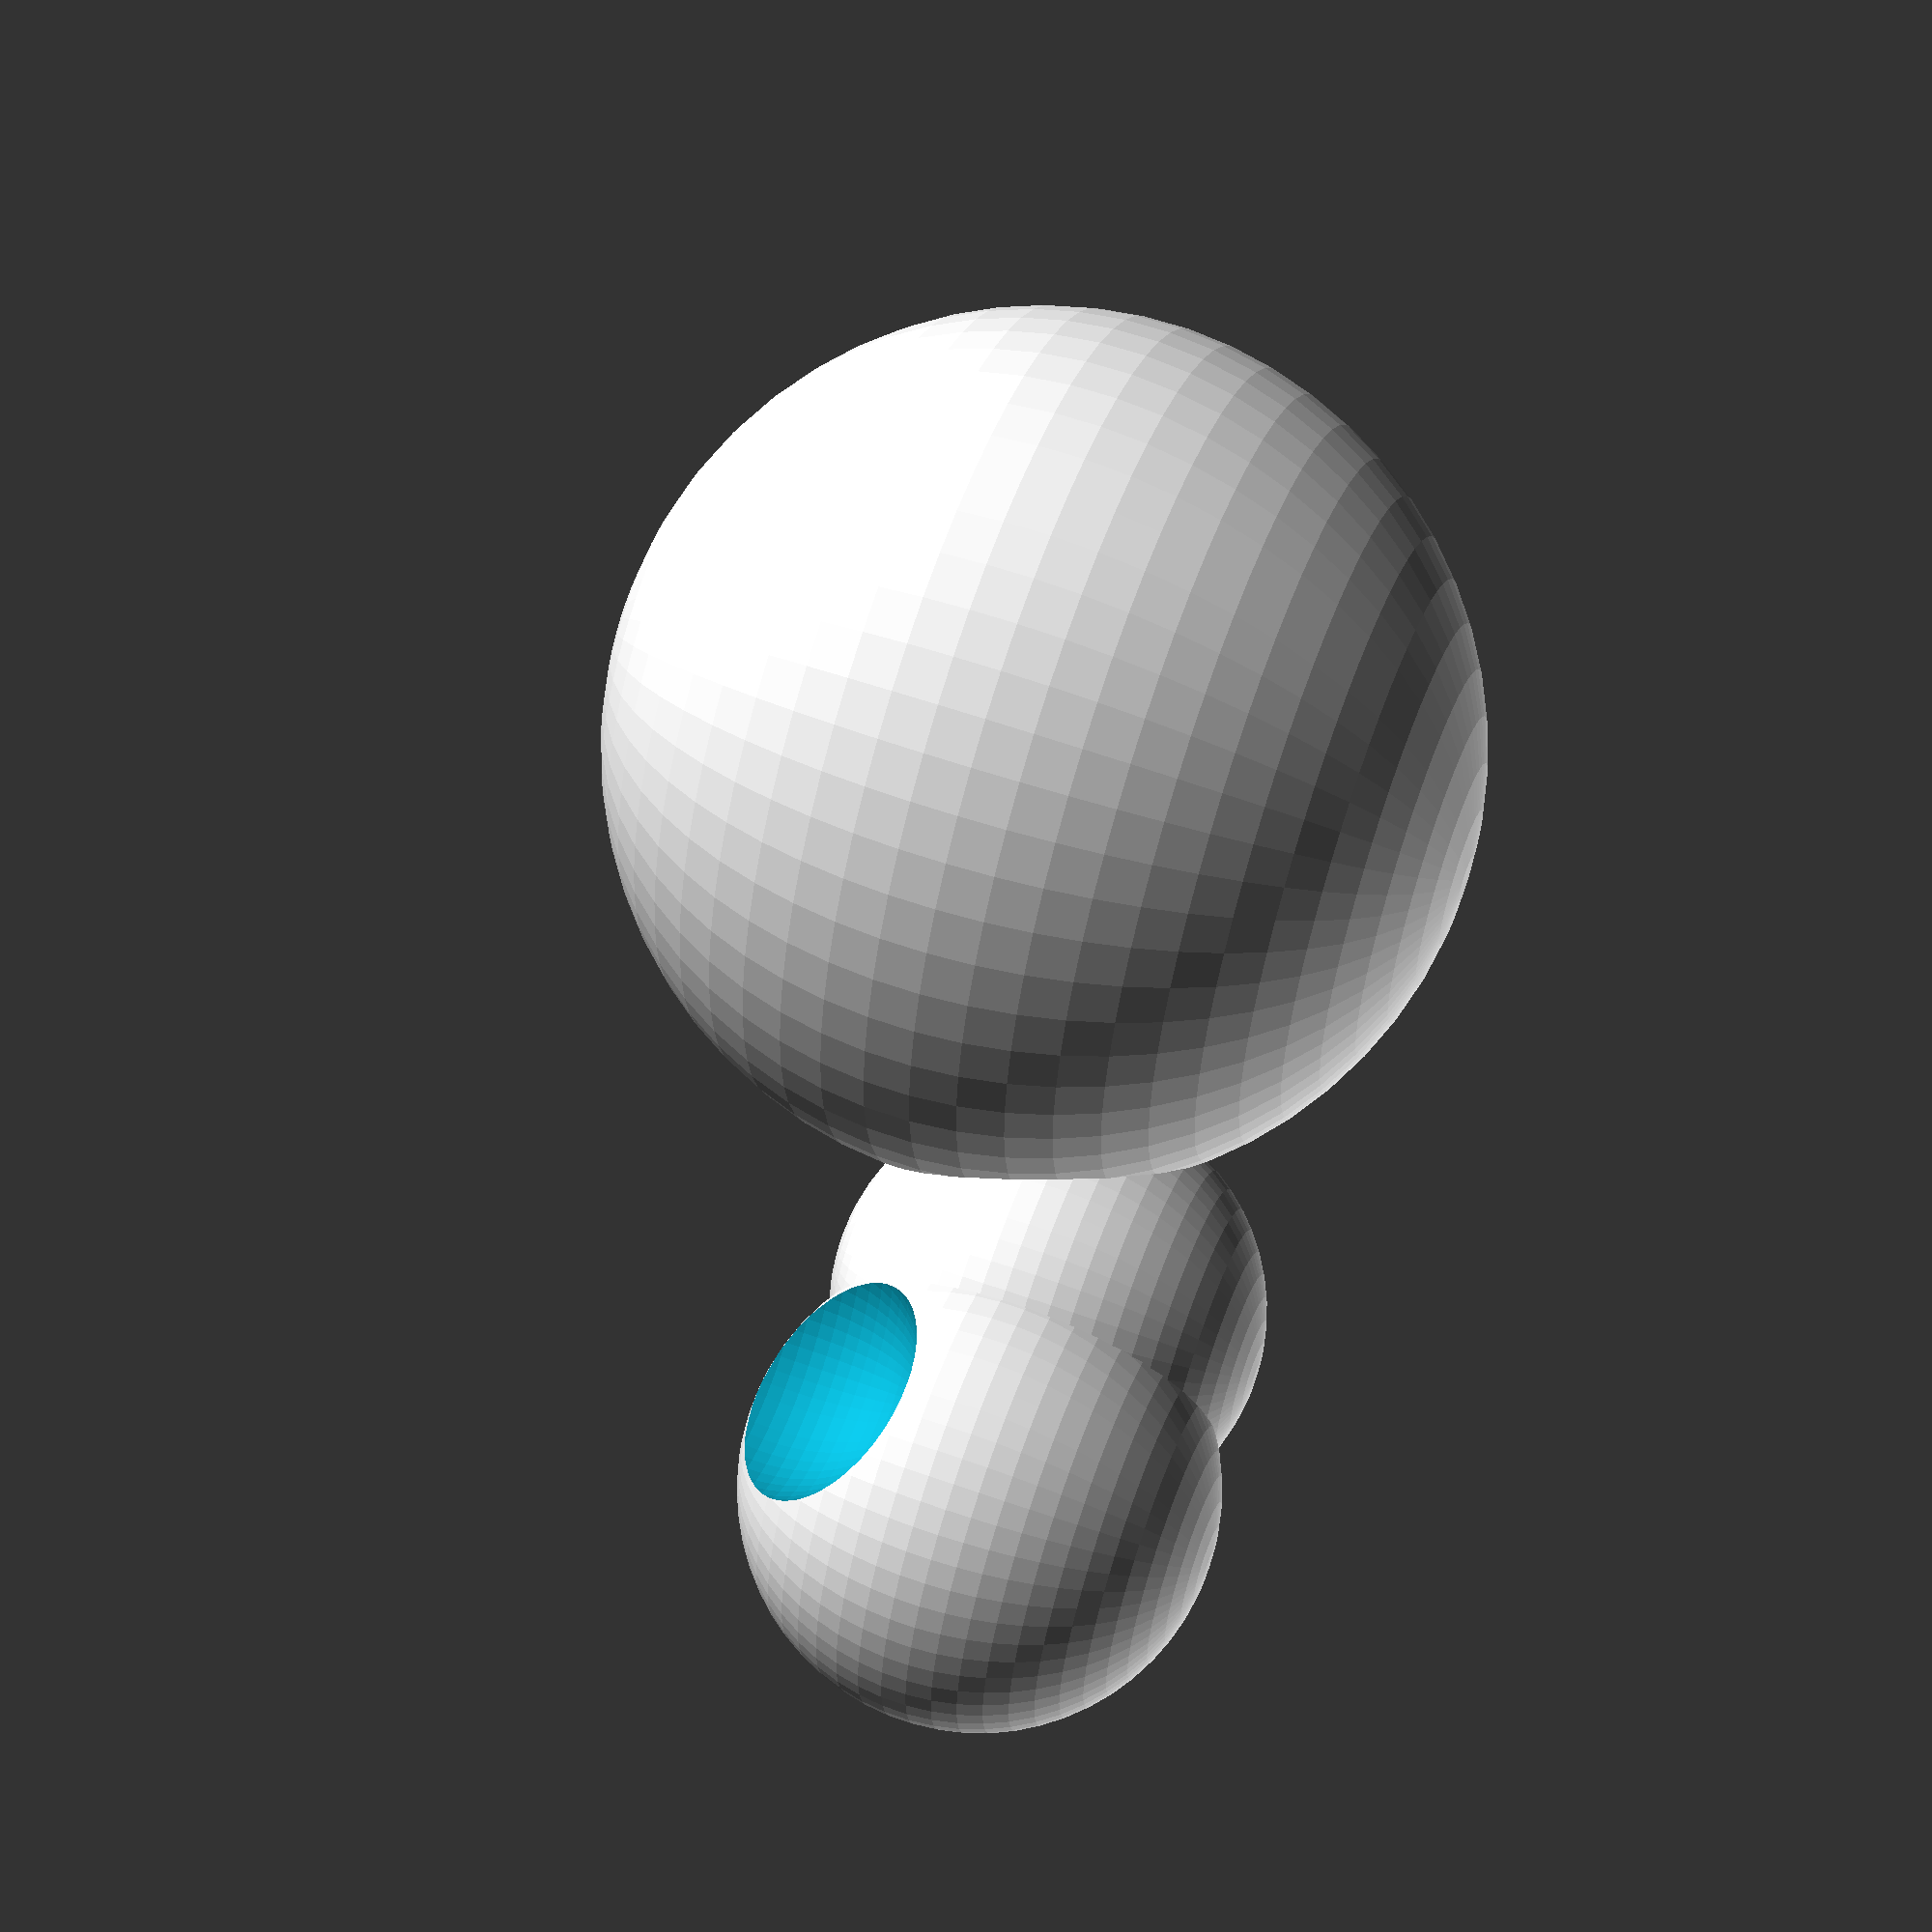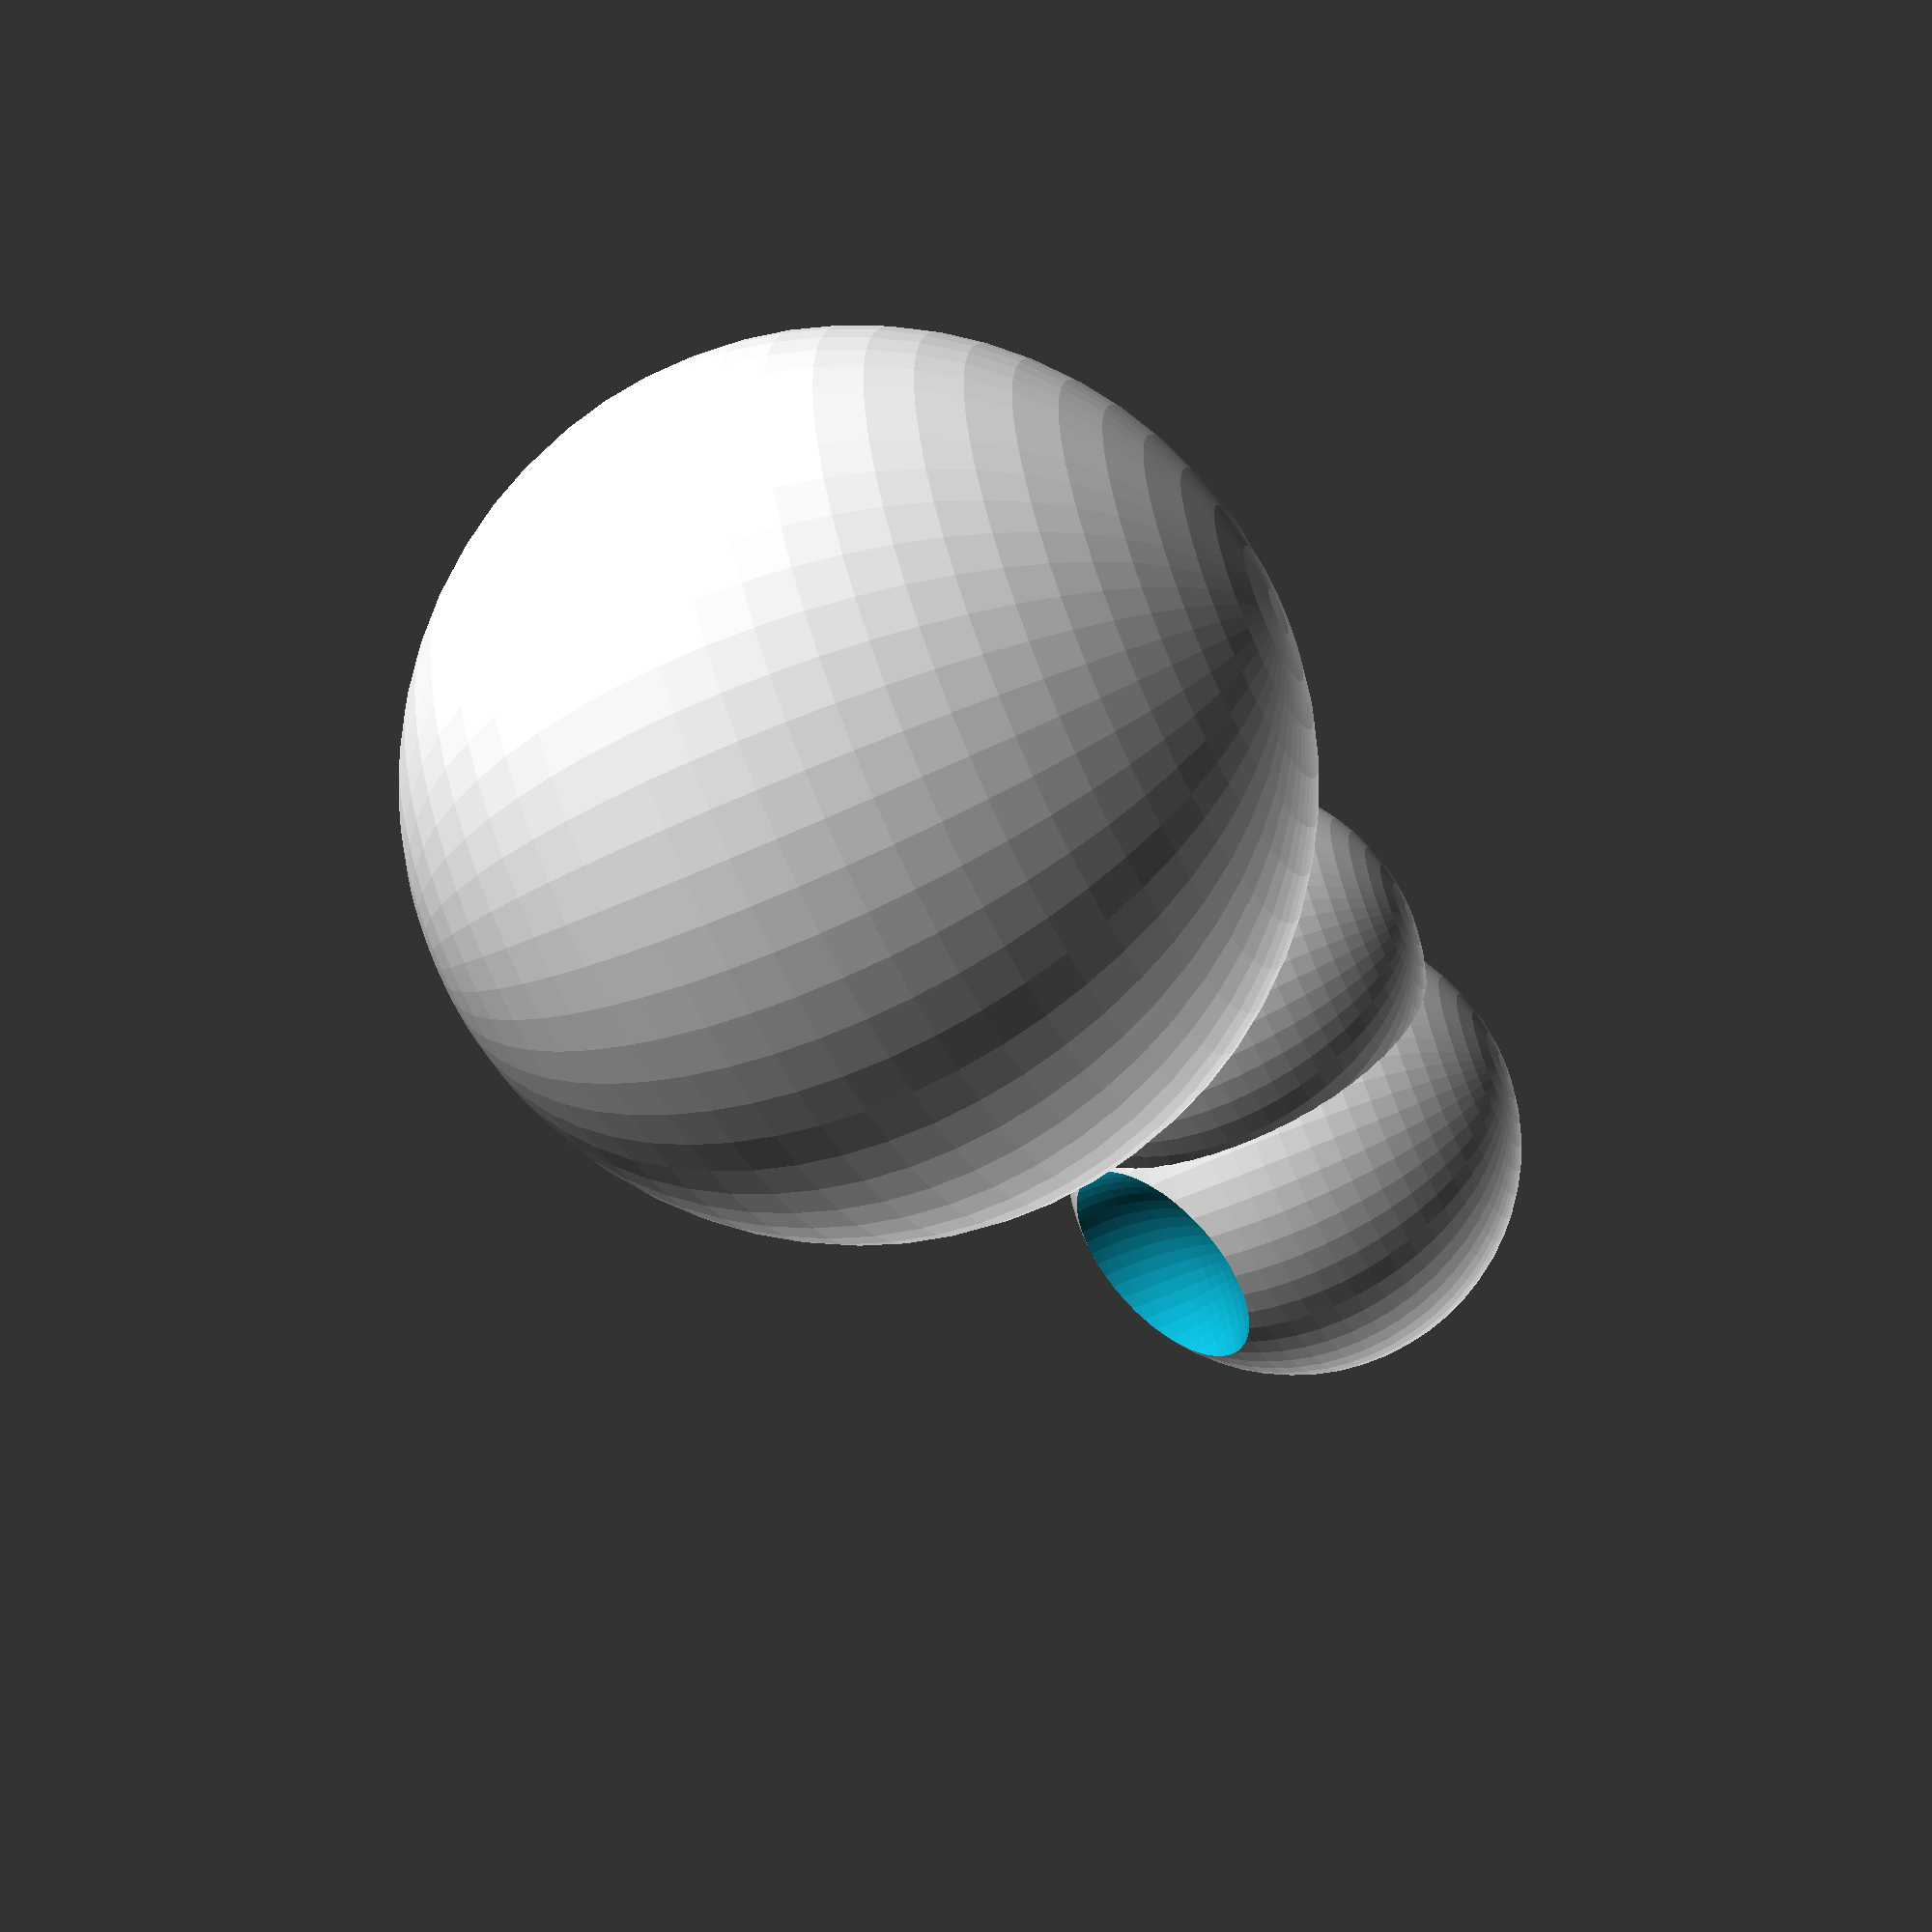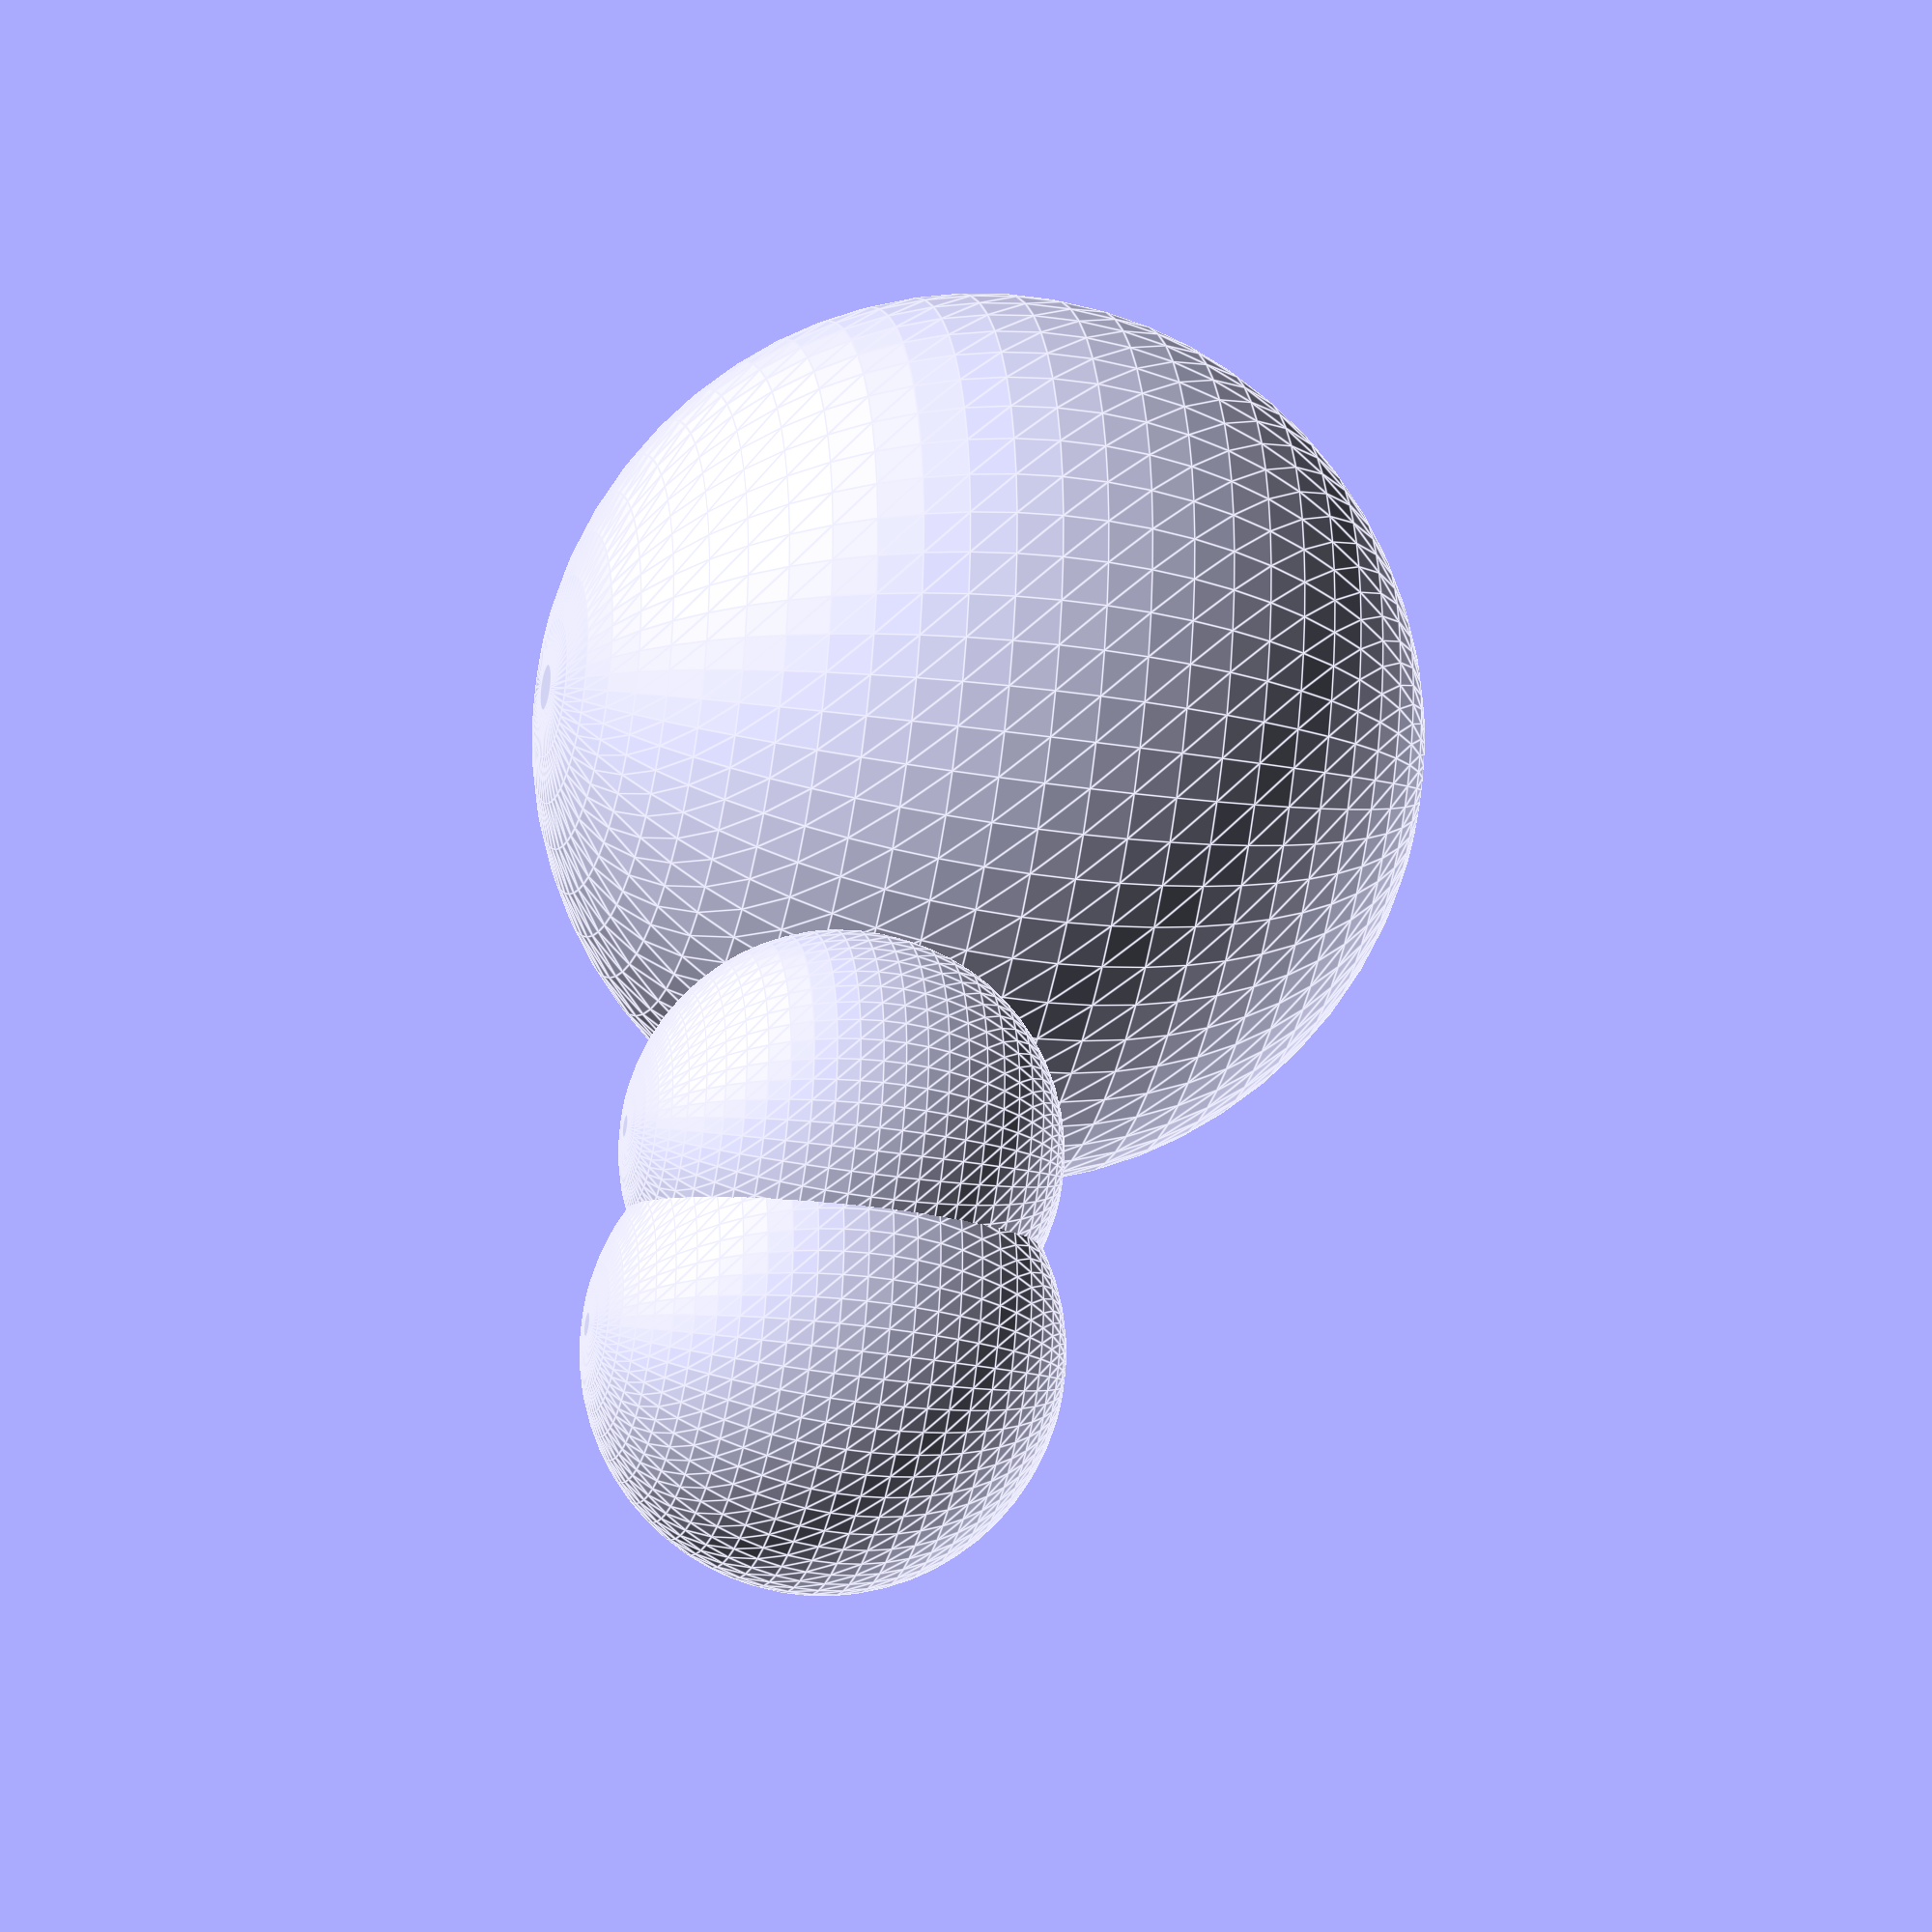
<openscad>
translate([-1.791271, -3.210170, -1.194863])
union() {
  difference() {
    union() {
      sphere(r = 1.792294, $fn = 60);
      translate([0.000000, 1.493578, 0.000000])
      sphere(r = 1.642936, $fn = 60);
    }
    translate([1.493578, 0.000000, 1.493578])
    sphere(r = 1.045505, $fn = 60);
  }
  translate([2.091010, 4.928809, 1.194863])
  sphere(r = 3.285872, $fn = 60);
}

</openscad>
<views>
elev=122.6 azim=98.1 roll=69.6 proj=p view=solid
elev=57.1 azim=82.1 roll=115.9 proj=p view=solid
elev=209.0 azim=157.7 roll=284.0 proj=o view=edges
</views>
